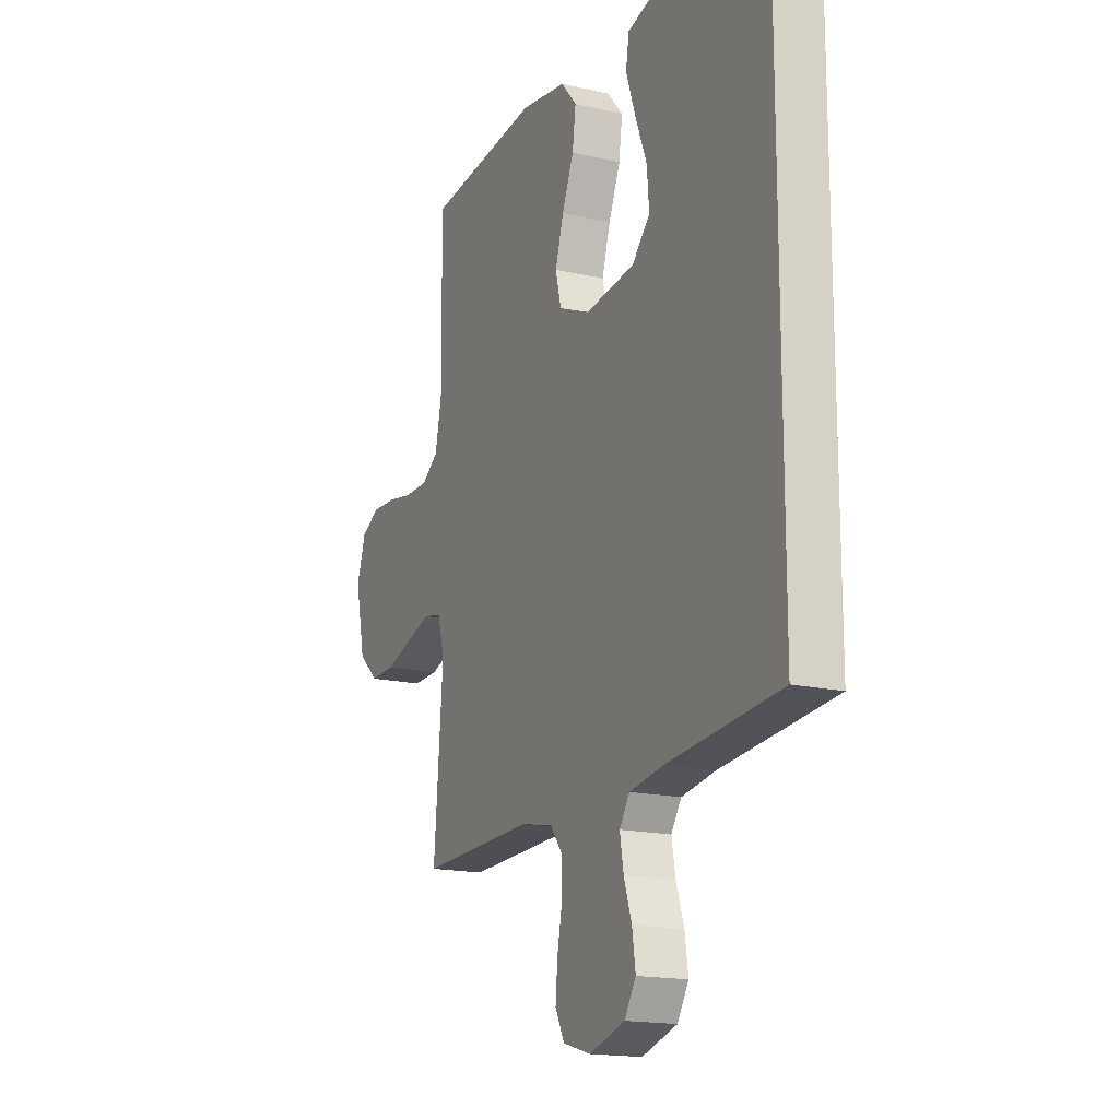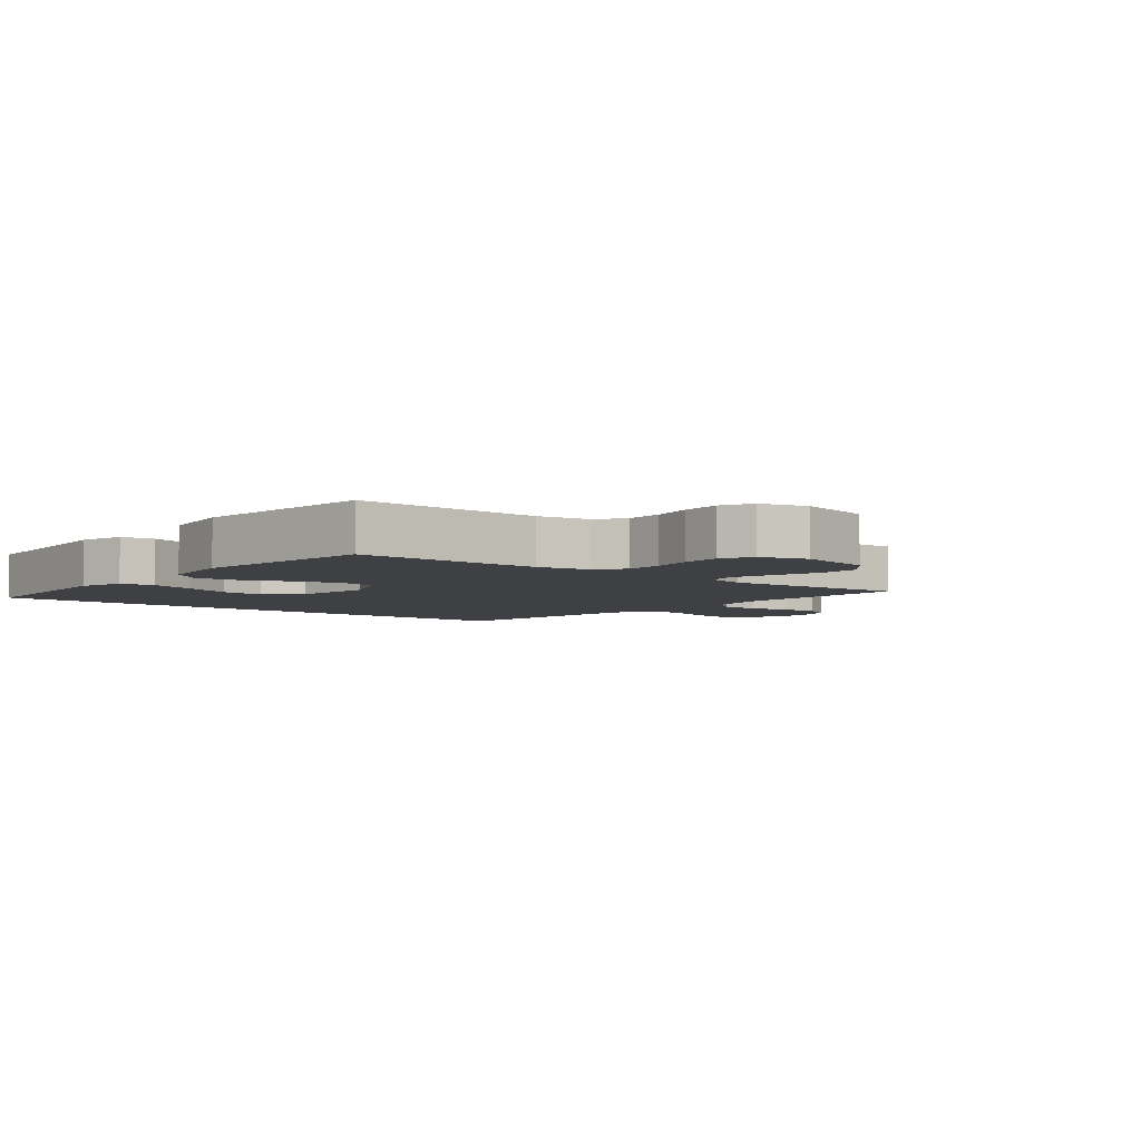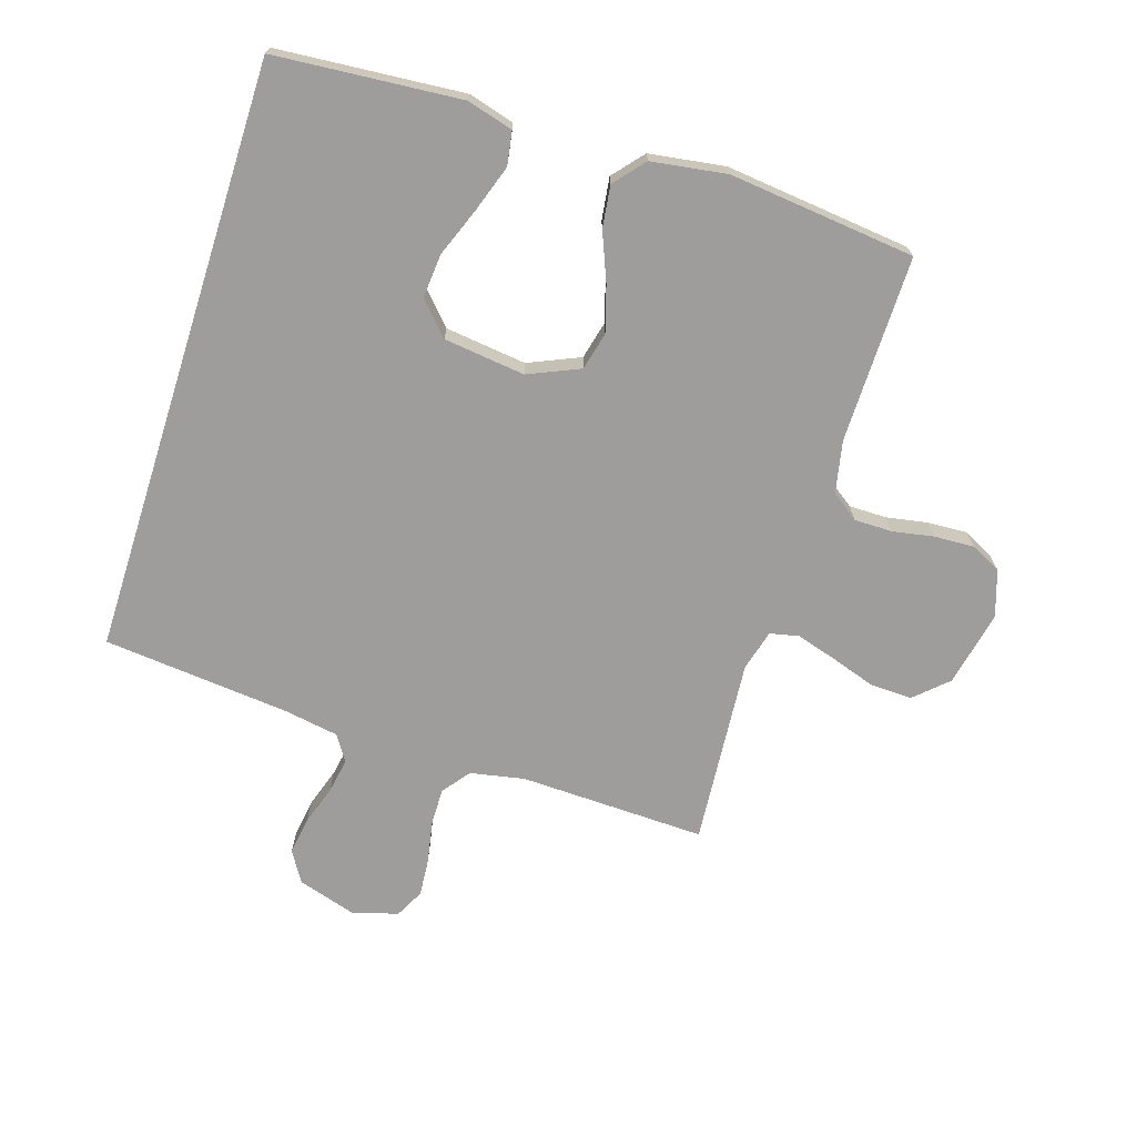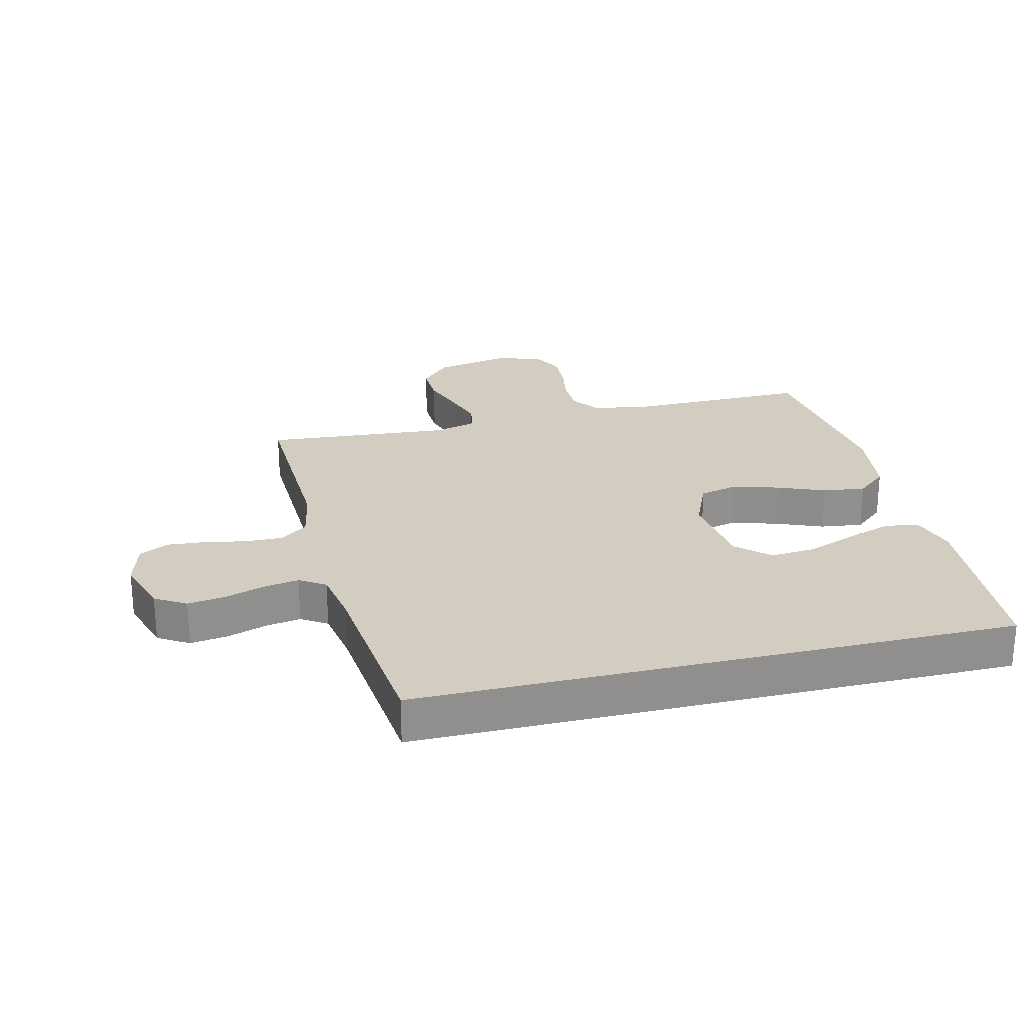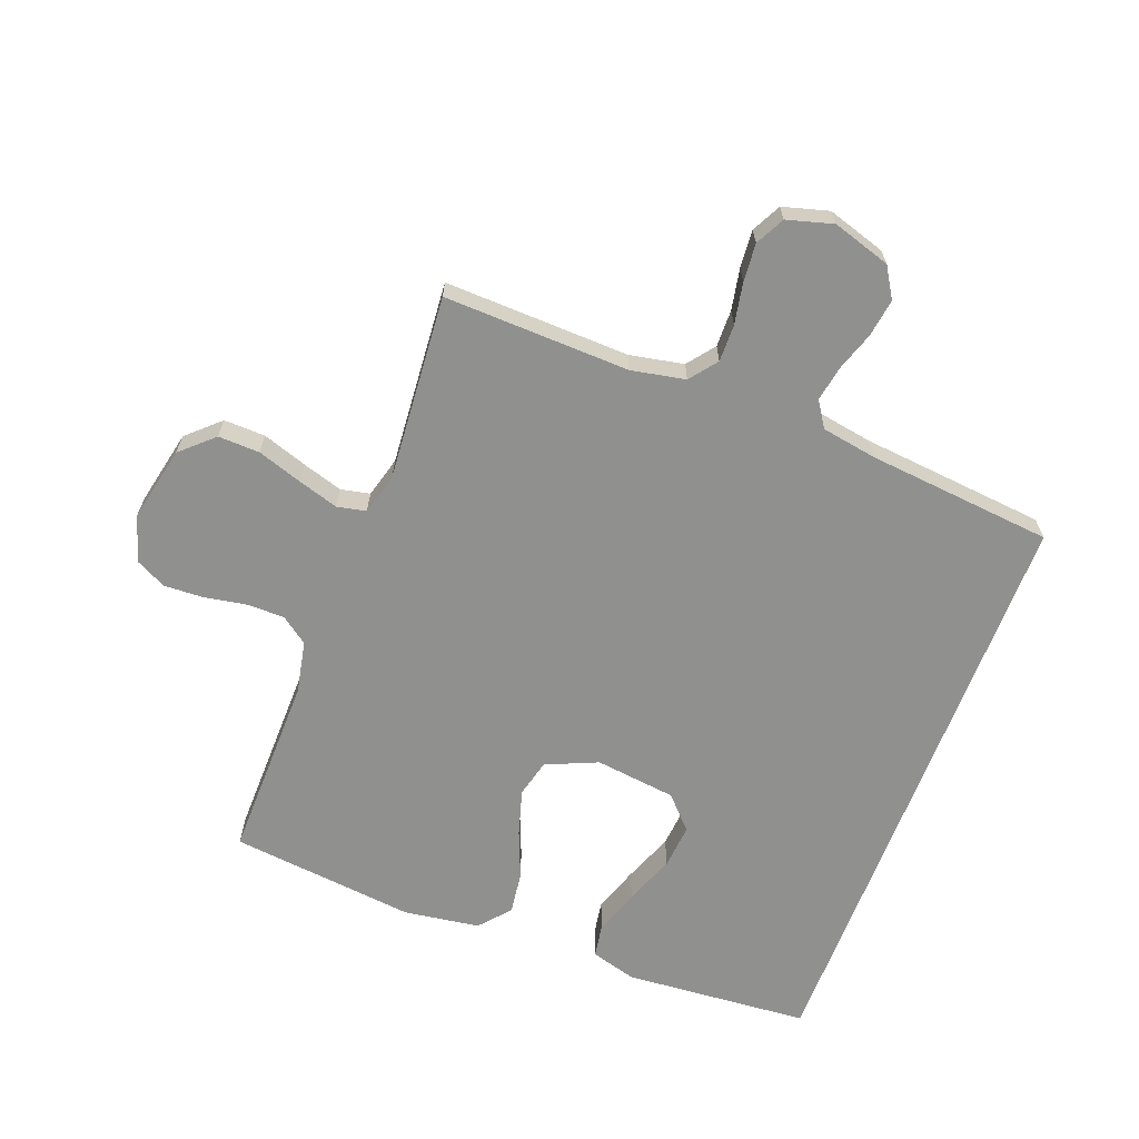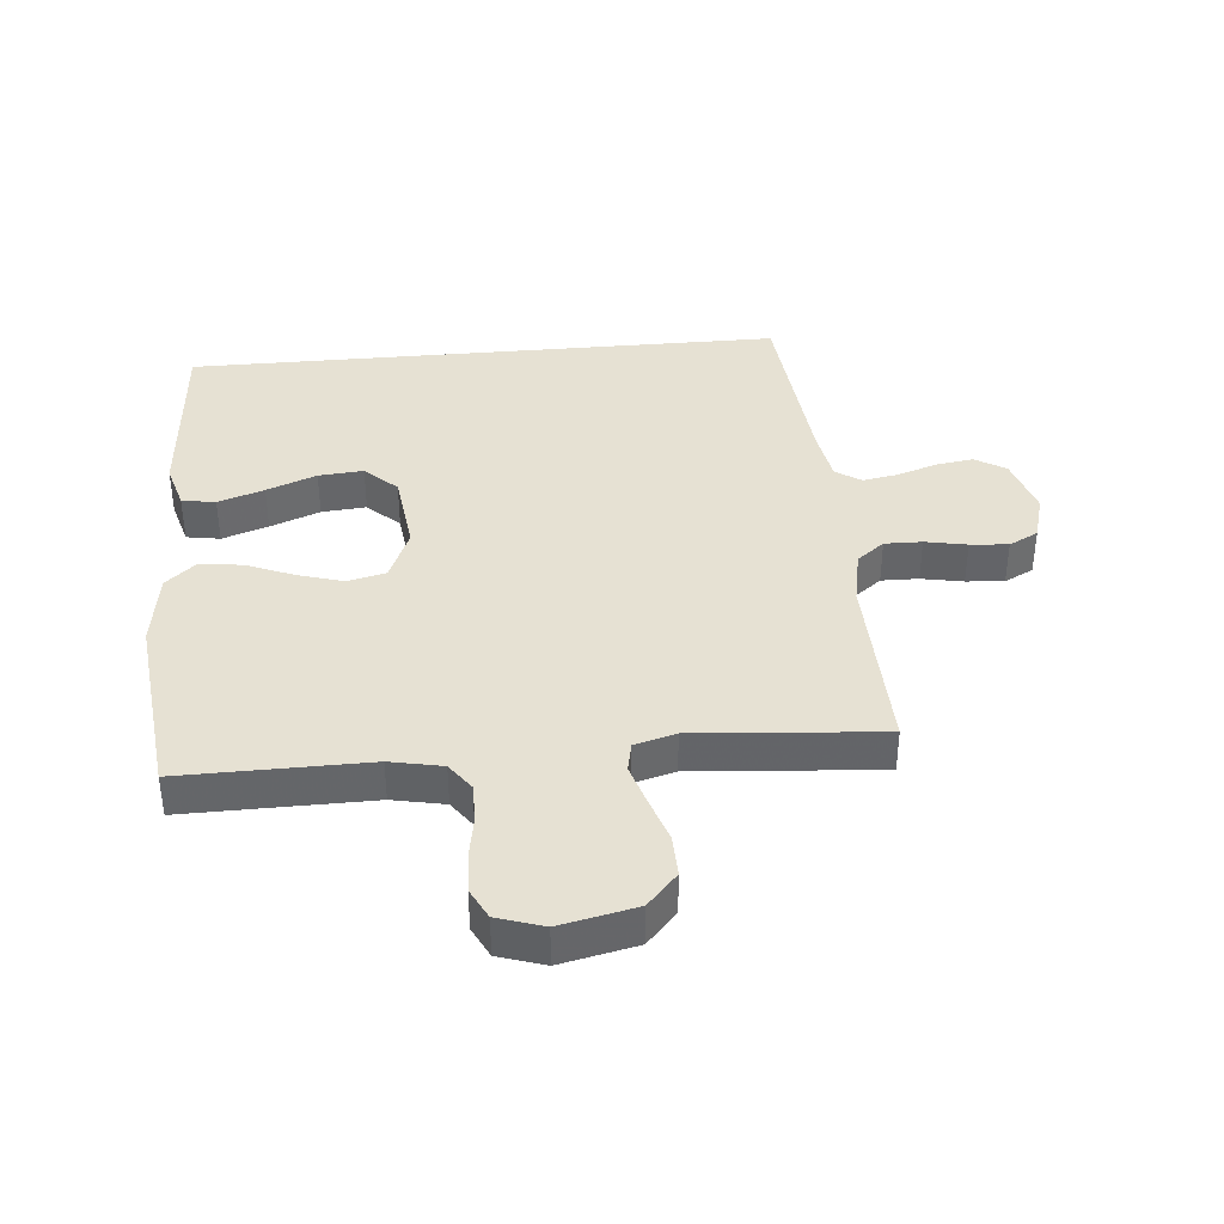
<metadata>
{"format":"obj","ext":"obj","renderer":"f3d","projection":"perspective","resolution":1024,"background":"white","views":[{"elev":-16.8,"azim":-115.1,"up":"+Z"},{"elev":-4.8,"azim":50.5,"up":"+Y"},{"elev":-70.6,"azim":-17.6,"up":"+Y"},{"elev":24.7,"azim":-103.8,"up":"+Y"},{"elev":-65.6,"azim":159.2,"up":"+Y"},{"elev":38.7,"azim":84.8,"up":"+Y"}]}
</metadata>
<code>
v 0.5 0.07 -0.5
v 0.2 0.07 -0.491
v 0.113 0.07 -0.508
v 0.079 0.07 -0.552
v 0.08 0.07 -0.612
v 0.093 0.07 -0.679
v 0.098 0.07 -0.74
v 0.074 0.07 -0.787
v 0 0.07 -0.808
v -0.094 0.07 -0.779
v -0.124 0.07 -0.73
v -0.115 0.07 -0.669
v -0.094 0.07 -0.606
v -0.084 0.07 -0.549
v -0.111 0.07 -0.508
v -0.2 0.07 -0.493
v -0.5 0.07 -0.464
v -0.5 0.07 0.495
v -0.2 0.07 0.519
v -0.126 0.07 0.498
v -0.117 0.07 0.444
v -0.142 0.07 0.37
v -0.173 0.07 0.29
v -0.179 0.07 0.218
v -0.131 0.07 0.167
v 0 0.07 0.151
v 0.083 0.07 0.187
v 0.098 0.07 0.248
v 0.076 0.07 0.322
v 0.045 0.07 0.398
v 0.036 0.07 0.466
v 0.078 0.07 0.515
v 0.2 0.07 0.533
v 0.5 0.07 0.5
v 0.497 0.07 0.2
v 0.514 0.07 0.116
v 0.558 0.07 0.084
v 0.619 0.07 0.084
v 0.686 0.07 0.096
v 0.75 0.07 0.099
v 0.799 0.07 0.074
v 0.823 0.07 0
v 0.797 0.07 -0.122
v 0.745 0.07 -0.17
v 0.678 0.07 -0.168
v 0.606 0.07 -0.144
v 0.541 0.07 -0.124
v 0.494 0.07 -0.134
v 0.476 0.07 -0.2
v 0.5 0 -0.5
v 0.2 0 -0.491
v 0.113 0 -0.508
v 0.079 0 -0.552
v 0.08 0 -0.612
v 0.093 0 -0.679
v 0.098 0 -0.74
v 0.074 0 -0.787
v 0 0 -0.808
v -0.094 0 -0.779
v -0.124 0 -0.73
v -0.115 0 -0.669
v -0.094 0 -0.606
v -0.084 0 -0.549
v -0.111 0 -0.508
v -0.2 0 -0.493
v -0.5 0 -0.464
v -0.5 0 0.495
v -0.2 0 0.519
v -0.126 0 0.498
v -0.117 0 0.444
v -0.142 0 0.37
v -0.173 0 0.29
v -0.179 0 0.218
v -0.131 0 0.167
v 0 0 0.151
v 0.083 0 0.187
v 0.098 0 0.248
v 0.076 0 0.322
v 0.045 0 0.398
v 0.036 0 0.466
v 0.078 0 0.515
v 0.2 0 0.533
v 0.5 0 0.5
v 0.497 0 0.2
v 0.514 0 0.116
v 0.558 0 0.084
v 0.619 0 0.084
v 0.686 0 0.096
v 0.75 0 0.099
v 0.799 0 0.074
v 0.823 0 0
v 0.797 0 -0.122
v 0.745 0 -0.17
v 0.678 0 -0.168
v 0.606 0 -0.144
v 0.541 0 -0.124
v 0.494 0 -0.134
v 0.476 0 -0.2
f 44 45 46
f 43 44 46
f 42 43 46
f 41 42 46
f 40 41 46
f 39 40 46
f 38 39 46
f 37 38 46 47
f 36 37 47 48
f 33 34 35
f 32 33 35
f 31 32 35
f 30 31 35
f 29 30 35
f 36 48 49
f 35 36 49
f 29 35 49
f 28 29 49
f 21 22 23
f 20 21 23
f 19 20 23
f 18 19 23
f 17 18 23
f 17 23 24
f 16 17 24 25
f 11 12 13
f 10 11 13
f 9 10 13
f 8 9 13
f 7 8 13
f 6 7 13
f 5 6 13
f 4 5 13 14
f 3 4 14 15
f 49 1 2
f 28 49 2
f 27 28 2
f 16 25 26
f 15 16 26
f 3 15 26
f 2 3 26
f 2 26 27
f 95 94 93
f 95 93 92
f 95 92 91
f 95 91 90
f 95 90 89
f 95 89 88
f 95 88 87
f 96 95 87 86
f 97 96 86 85
f 84 83 82
f 84 82 81
f 84 81 80
f 84 80 79
f 84 79 78
f 98 97 85
f 98 85 84
f 98 84 78
f 98 78 77
f 72 71 70
f 72 70 69
f 72 69 68
f 72 68 67
f 72 67 66
f 73 72 66
f 74 73 66 65
f 62 61 60
f 62 60 59
f 62 59 58
f 62 58 57
f 62 57 56
f 62 56 55
f 62 55 54
f 63 62 54 53
f 64 63 53 52
f 51 50 98
f 51 98 77
f 51 77 76
f 75 74 65
f 75 65 64
f 75 64 52
f 75 52 51
f 76 75 51
f 1 50 51 2
f 2 51 52 3
f 3 52 53 4
f 4 53 54 5
f 5 54 55 6
f 6 55 56 7
f 7 56 57 8
f 8 57 58 9
f 9 58 59 10
f 10 59 60 11
f 11 60 61 12
f 12 61 62 13
f 13 62 63 14
f 14 63 64 15
f 15 64 65 16
f 16 65 66 17
f 17 66 67 18
f 18 67 68 19
f 19 68 69 20
f 20 69 70 21
f 21 70 71 22
f 22 71 72 23
f 23 72 73 24
f 24 73 74 25
f 25 74 75 26
f 26 75 76 27
f 27 76 77 28
f 28 77 78 29
f 29 78 79 30
f 30 79 80 31
f 31 80 81 32
f 32 81 82 33
f 33 82 83 34
f 34 83 84 35
f 35 84 85 36
f 36 85 86 37
f 37 86 87 38
f 38 87 88 39
f 39 88 89 40
f 40 89 90 41
f 41 90 91 42
f 42 91 92 43
f 43 92 93 44
f 44 93 94 45
f 45 94 95 46
f 46 95 96 47
f 47 96 97 48
f 48 97 98 49
f 49 98 50 1

</code>
